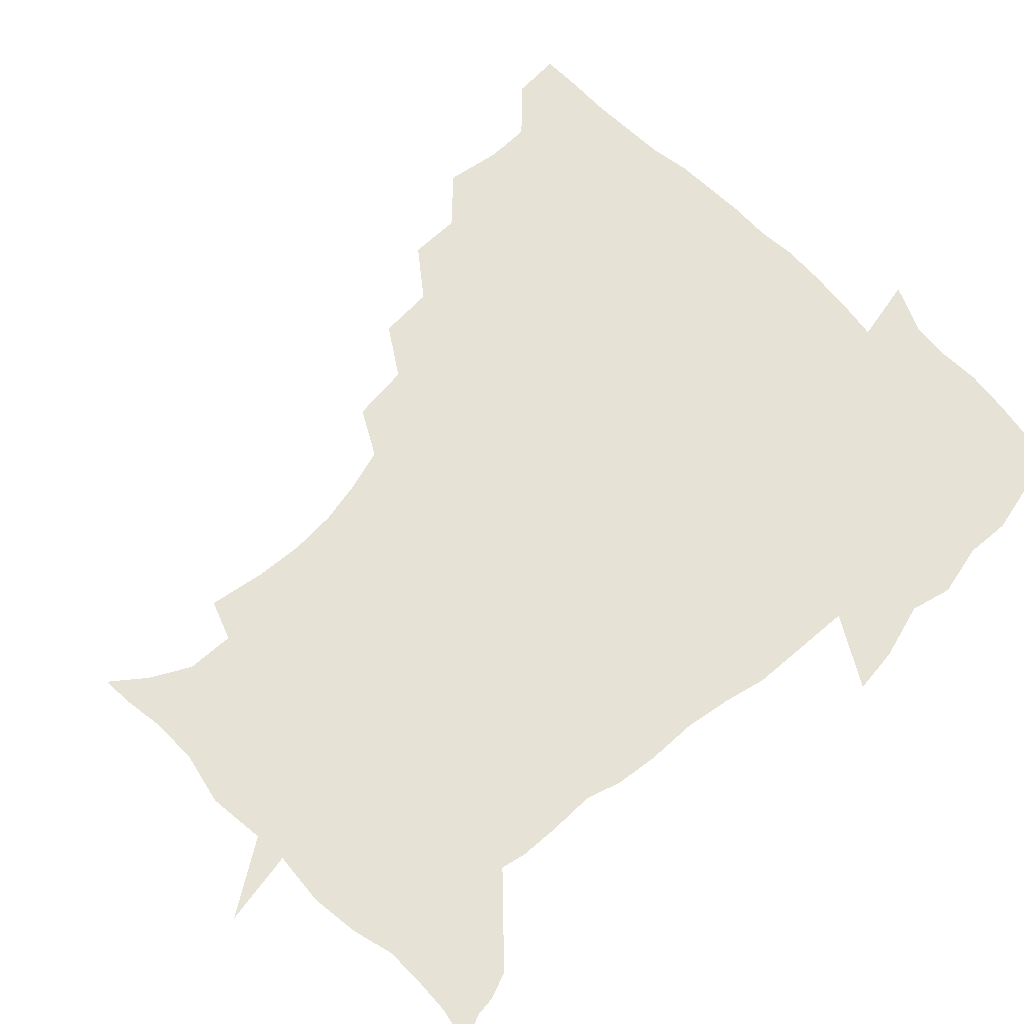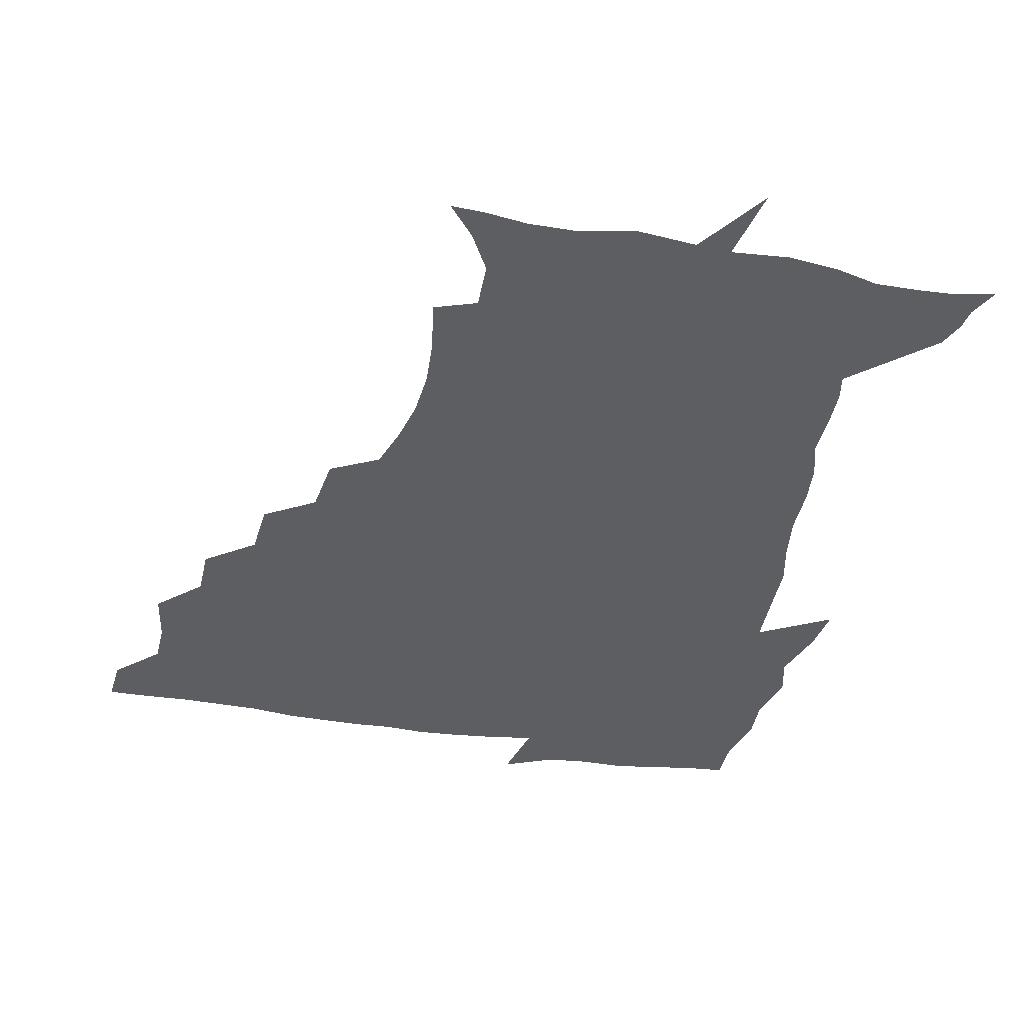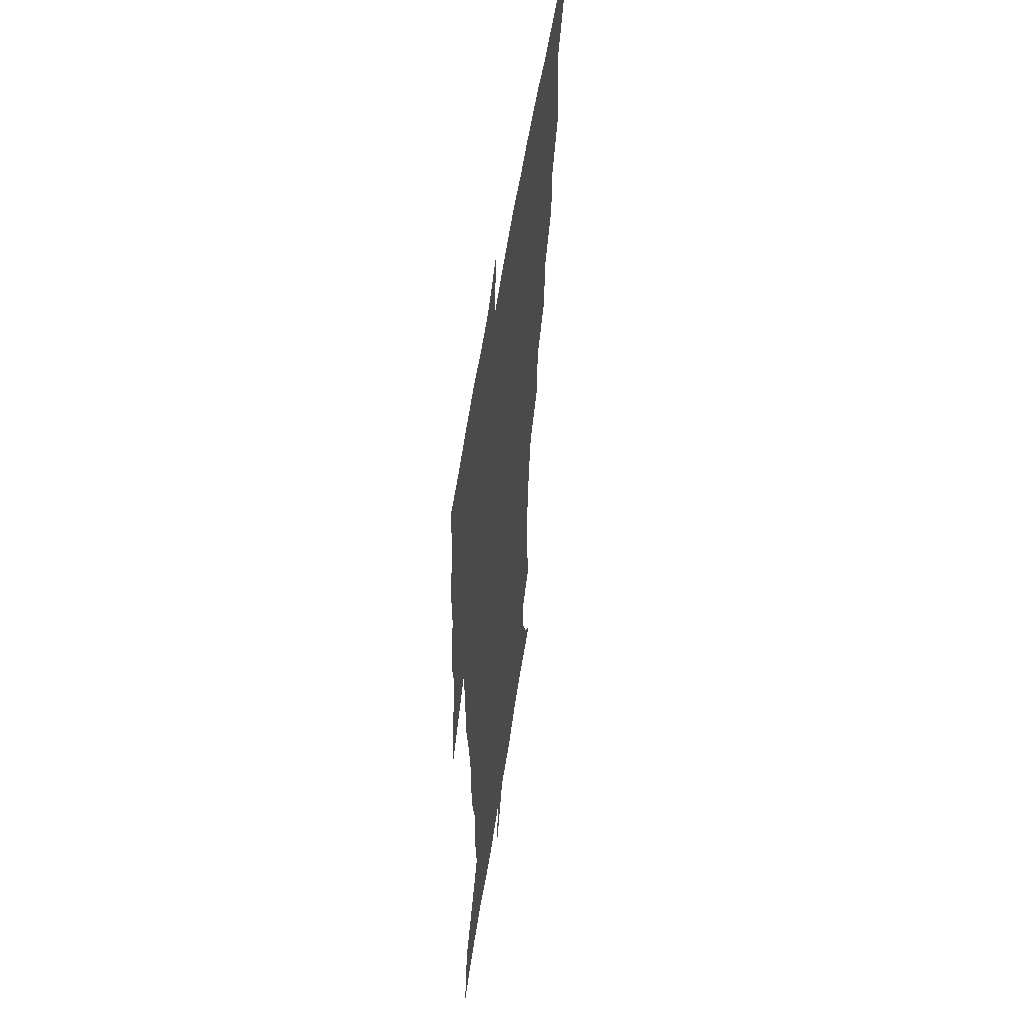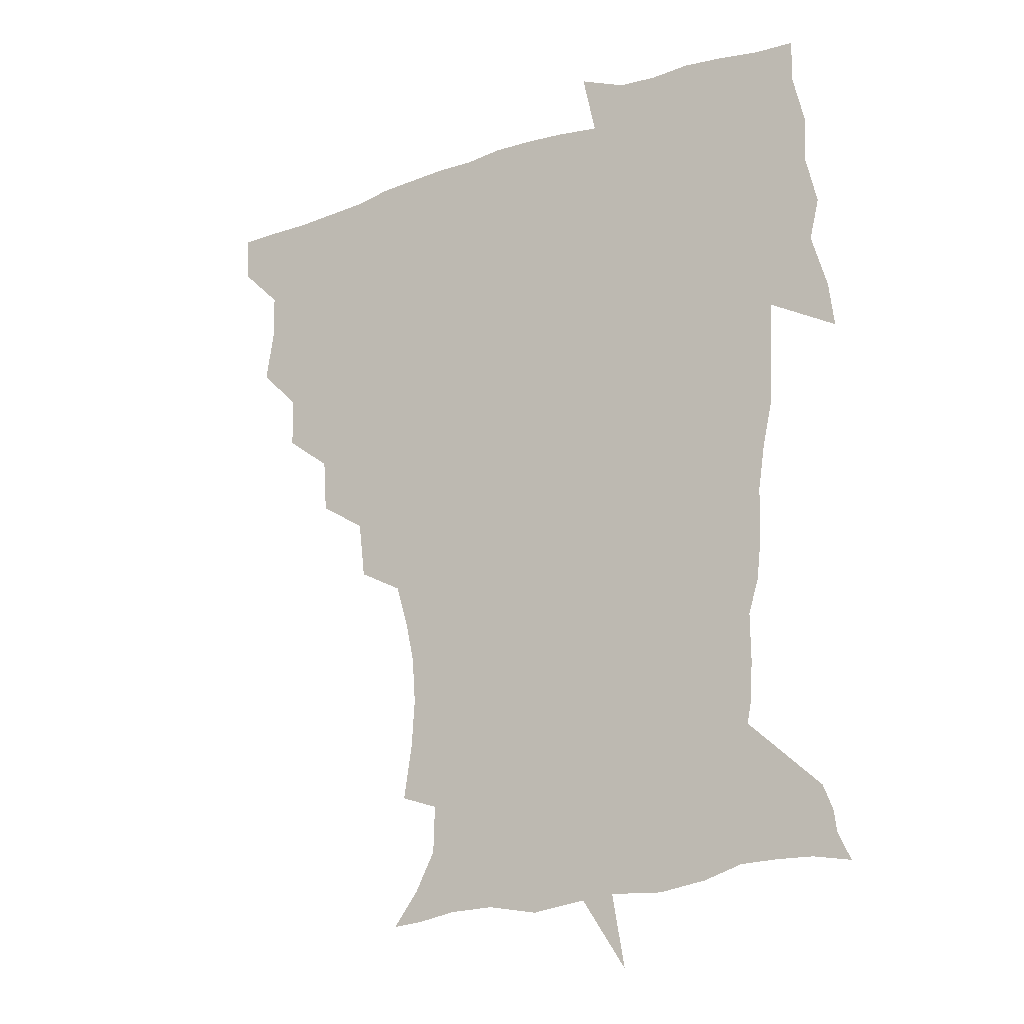
<metadata>
{"format":"obj","ext":"obj","renderer":"f3d","projection":"perspective","resolution":1024,"background":"white","views":[{"elev":63.9,"azim":46.3,"up":"+Z"},{"elev":-37.6,"azim":-11.7,"up":"+Z"},{"elev":52.7,"azim":98.1,"up":"+Y"},{"elev":-20.4,"azim":33.6,"up":"+Y"}]}
</metadata>
<code>
v 452.1 449.5 0
v 450.9 466.6 0
v 464.7 398.4 0
v 467.8 418.1 0
v 467.4 434.1 0
v 467.3 449.3 0
v 466.1 466.7 0
v 480.3 364.6 0
v 480.1 383 0
v 484.1 404.1 0
v 483.6 419.7 0
v 482.9 435.1 0
v 482.1 450.6 0
v 481.7 466.3 0
v 499.2 331.4 0
v 497.8 351.3 0
v 499.6 373 0
v 500.6 391 0
v 500.1 406.2 0
v 499.4 420.9 0
v 498.9 435.4 0
v 498.5 449.8 0
v 496.8 466.8 0
v 519.6 299 0
v 517 320.1 0
v 516.5 342.3 0
v 514.9 358.8 0
v 516.3 378.2 0
v 514.7 391.7 0
v 514.7 407 0
v 514.2 421.5 0
v 513.5 435.9 0
v 512.8 450.4 0
v 511.8 467.4 0
v 541.5 204.8 0
v 544.7 225.1 0
v 545.8 242.4 0
v 544.6 259 0
v 541.3 274.3 0
v 536.6 289.9 0
v 533.6 310.2 0
v 531.9 328.6 0
v 531.5 347.7 0
v 530.5 362.9 0
v 530.4 378.7 0
v 530 393.3 0
v 529.3 407.5 0
v 528.8 421.9 0
v 528.1 436.4 0
v 527.4 451.5 0
v 526.6 469.7 0
v 538.5 156.2 0
v 547.8 168.2 0
v 555.4 182.5 0
v 556 199.6 0
v 556.1 218.2 0
v 556.9 235.4 0
v 556.2 251.1 0
v 554.3 265.7 0
v 551.5 280.5 0
v 548.9 298.2 0
v 547 315.4 0
v 546.1 333.3 0
v 545.3 348.4 0
v 544.9 364.7 0
v 545.5 380.9 0
v 544.5 394 0
v 545.1 408.6 0
v 543.8 422.3 0
v 543.3 436.4 0
v 542.1 452.4 0
v 540.9 470.3 0
v 550 156.9 0
v 562.7 174.5 0
v 566.4 189.9 0
v 568.1 208.9 0
v 567.4 222.7 0
v 568.2 242.2 0
v 567.4 257.9 0
v 566.4 274.4 0
v 563.4 285.7 0
v 561.7 303 0
v 560.6 319.8 0
v 559.9 334.1 0
v 560 352.2 0
v 559.3 366.2 0
v 559.3 381.2 0
v 558.3 393.9 0
v 559.1 408.8 0
v 558.5 422.5 0
v 557.9 436.5 0
v 557.1 451.7 0
v 555.2 470.7 0
v 564.6 159.1 0
v 575.8 177.6 0
v 579.5 196.8 0
v 579.9 213.1 0
v 579.9 229.7 0
v 579.7 245.6 0
v 579 261.4 0
v 578 276.8 0
v 576.2 290.6 0
v 575 306.5 0
v 573.9 319 0
v 574 337.5 0
v 573.6 352.7 0
v 573.1 366.1 0
v 573.3 381.7 0
v 573.5 395.5 0
v 573.3 409.1 0
v 572.5 422.9 0
v 572.5 436.7 0
v 571.9 450.8 0
v 569.6 470.1 0
v 581.5 159.2 0
v 590.2 180.7 0
v 591.8 197.9 0
v 592 214.3 0
v 591.7 229.1 0
v 591 246.9 0
v 590.7 262.1 0
v 590.4 279 0
v 589.1 292.3 0
v 588 306.5 0
v 587.6 321.7 0
v 587.6 339.5 0
v 587.5 354.2 0
v 587.5 367.6 0
v 587.3 381.1 0
v 587.7 395.9 0
v 587.4 409.4 0
v 587.7 423 0
v 587.3 436.6 0
v 586 451.9 0
v 583.6 471.3 0
v 600.5 155.2 0
v 603.9 180 0
v 604.5 200 0
v 604.4 215.8 0
v 604.2 232.4 0
v 603.6 245.1 0
v 602.5 262.1 0
v 602.7 280.6 0
v 602 293.9 0
v 601.4 308 0
v 601.3 324.4 0
v 601.3 339.6 0
v 601.2 352.8 0
v 601.4 367.7 0
v 601.7 382.5 0
v 601.8 396.2 0
v 601.9 409.7 0
v 602.1 423.3 0
v 601.6 437.5 0
v 600.3 453.1 0
v 598.3 470.6 0
v 621.1 157.5 0
v 617.8 183.1 0
v 617 201.1 0
v 616.8 219 0
v 616.5 233.3 0
v 616.3 247.7 0
v 615.4 261.1 0
v 614.7 280.7 0
v 614.7 295 0
v 614.8 309.7 0
v 614.6 324.8 0
v 614.7 340.4 0
v 614.9 353.2 0
v 615.3 369.7 0
v 615.4 382.7 0
v 615.8 397.3 0
v 616.1 410.1 0
v 616.6 423.4 0
v 616.2 437.7 0
v 615.4 452.8 0
v 613.8 469.1 0
v 637.9 131.9 0
v 633.2 158.5 0
v 631.6 181 0
v 629.8 201 0
v 628.8 218.2 0
v 628.4 234.5 0
v 628.5 249.4 0
v 628.2 262.9 0
v 627.3 280.9 0
v 627.5 294.7 0
v 627.6 311.6 0
v 628 324.9 0
v 628.2 339.4 0
v 628.5 354.4 0
v 628.5 370.1 0
v 629.1 382.6 0
v 629.4 396.4 0
v 629.9 410.2 0
v 630.3 423.7 0
v 631.3 437.1 0
v 631.7 450.8 0
v 630.6 466.7 0
v 625.6 490 0
v 652.8 157 0
v 645.6 182 0
v 642.8 200.2 0
v 641.3 216.5 0
v 640.3 232.9 0
v 640.2 249.3 0
v 640.4 263.3 0
v 639.8 280.1 0
v 640.7 293.6 0
v 641 308.6 0
v 641.5 323 0
v 642 337.4 0
v 641.8 354.3 0
v 642.1 368.8 0
v 642.7 382.3 0
v 643.5 395.2 0
v 643.6 410.2 0
v 644.3 423.2 0
v 645.1 437.4 0
v 645.4 450.9 0
v 645.2 465.4 0
v 643.5 482.1 0
v 670.4 159.2 0
v 660.7 180.6 0
v 656.1 198.2 0
v 653.1 215.8 0
v 652.4 230.3 0
v 651.8 247.3 0
v 652.4 261.7 0
v 652.9 276.2 0
v 653.5 291.2 0
v 654.3 305.7 0
v 655.2 320.1 0
v 655.8 335 0
v 655.4 352.3 0
v 655.7 367.7 0
v 656.3 381.7 0
v 656.7 396.9 0
v 657.1 410.3 0
v 657.9 424.1 0
v 658.6 437.4 0
v 659.2 450.8 0
v 659.5 464.8 0
v 658.4 480.8 0
v 684.9 163.3 0
v 674.8 180.3 0
v 670.1 195.7 0
v 665.9 212 0
v 663.9 227.5 0
v 663.7 243.1 0
v 664.6 257.1 0
v 665.4 271.8 0
v 666.4 286.6 0
v 667.2 302.1 0
v 667.4 319.3 0
v 668.8 333.7 0
v 670.3 348.3 0
v 670 365 0
v 669.4 381.9 0
v 669.8 396.2 0
v 670.4 409.8 0
v 670.9 424.1 0
v 671.9 437.2 0
v 672.8 450.6 0
v 673.7 464.1 0
v 673 481.3 0
v 699.2 163.3 0
v 689.2 178.5 0
v 686 190.2 0
v 678.7 208 0
v 675.9 221.4 0
v 676.2 235.6 0
v 676.1 251.4 0
v 677.2 266 0
v 679.9 278.9 0
v 680 296.4 0
v 681.7 311.6 0
v 683.8 326.5 0
v 685.1 343 0
v 684.6 361.4 0
v 683.6 379.3 0
v 684 393.6 0
v 683.3 409.1 0
v 684.2 422.8 0
v 684.6 437 0
v 686 450 0
v 687.4 463.3 0
v 688.3 479.4 0
v 712 162.8 0
v 704.6 175.1 0
v 700.8 185.6 0
v 697.4 196.5 0
v 689.3 212.2 0
v 691.2 221.3 0
v 691.8 235.3 0
v 691.6 251.9 0
v 695.4 264.2 0
v 697.2 279.8 0
v 697.5 297.9 0
v 700 314.1 0
v 703.6 329.9 0
v 704.4 349 0
v 705.3 368.9 0
v 701 387.8 0
v 699.2 404.2 0
v 697.3 420.9 0
v 698 435 0
v 698.6 448.9 0
v 701.4 462.2 0
v 703.7 476.7 0
v 726.1 160 0
v 721.4 170.1 0
v 720.5 177.5 0
v 716.8 186.7 0
v 730.7 354.4 0
v 728.6 371 0
v 722.7 391.2 0
v 726.4 406 0
v 722 424.8 0
v 722.9 440.9 0
v 718.5 459.7 0
v 718.7 475.7 0
v 721 496 0
f 5 6 1
f 1 6 2
f 6 7 2
f 9 10 3
f 3 10 4
f 10 11 4
f 4 11 5
f 11 12 5
f 5 12 6
f 12 13 6
f 6 13 7
f 13 14 7
f 16 17 8
f 8 17 9
f 17 18 9
f 9 18 10
f 18 19 10
f 10 19 11
f 19 20 11
f 11 20 12
f 20 21 12
f 12 21 13
f 21 22 13
f 13 22 14
f 22 23 14
f 25 26 15
f 15 26 16
f 26 27 16
f 16 27 17
f 27 28 17
f 17 28 18
f 28 29 18
f 18 29 19
f 29 30 19
f 19 30 20
f 30 31 20
f 20 31 21
f 31 32 21
f 21 32 22
f 32 33 22
f 22 33 23
f 33 34 23
f 40 41 24
f 24 41 25
f 41 42 25
f 25 42 26
f 42 43 26
f 26 43 27
f 43 44 27
f 27 44 28
f 44 45 28
f 28 45 29
f 45 46 29
f 29 46 30
f 46 47 30
f 30 47 31
f 47 48 31
f 31 48 32
f 48 49 32
f 32 49 33
f 49 50 33
f 33 50 34
f 50 51 34
f 55 56 35
f 35 56 36
f 56 57 36
f 36 57 37
f 57 58 37
f 37 58 38
f 58 59 38
f 38 59 39
f 59 60 39
f 39 60 40
f 60 61 40
f 40 61 41
f 61 62 41
f 41 62 42
f 62 63 42
f 42 63 43
f 63 64 43
f 43 64 44
f 64 65 44
f 44 65 45
f 65 66 45
f 45 66 46
f 66 67 46
f 46 67 47
f 67 68 47
f 47 68 48
f 68 69 48
f 48 69 49
f 69 70 49
f 49 70 50
f 70 71 50
f 50 71 51
f 71 72 51
f 52 73 53
f 73 74 53
f 53 74 54
f 74 75 54
f 54 75 55
f 75 76 55
f 55 76 56
f 76 77 56
f 56 77 57
f 77 78 57
f 57 78 58
f 78 79 58
f 58 79 59
f 79 80 59
f 59 80 60
f 80 81 60
f 60 81 61
f 81 82 61
f 61 82 62
f 82 83 62
f 62 83 63
f 83 84 63
f 63 84 64
f 84 85 64
f 64 85 65
f 85 86 65
f 65 86 66
f 86 87 66
f 66 87 67
f 87 88 67
f 67 88 68
f 88 89 68
f 68 89 69
f 89 90 69
f 69 90 70
f 90 91 70
f 70 91 71
f 91 92 71
f 71 92 72
f 92 93 72
f 73 94 74
f 94 95 74
f 74 95 75
f 95 96 75
f 75 96 76
f 96 97 76
f 76 97 77
f 97 98 77
f 77 98 78
f 98 99 78
f 78 99 79
f 99 100 79
f 79 100 80
f 100 101 80
f 80 101 81
f 101 102 81
f 81 102 82
f 102 103 82
f 82 103 83
f 103 104 83
f 83 104 84
f 104 105 84
f 84 105 85
f 105 106 85
f 85 106 86
f 106 107 86
f 86 107 87
f 107 108 87
f 87 108 88
f 108 109 88
f 88 109 89
f 109 110 89
f 89 110 90
f 110 111 90
f 90 111 91
f 111 112 91
f 91 112 92
f 112 113 92
f 92 113 93
f 113 114 93
f 94 115 95
f 115 116 95
f 95 116 96
f 116 117 96
f 96 117 97
f 117 118 97
f 97 118 98
f 118 119 98
f 98 119 99
f 119 120 99
f 99 120 100
f 120 121 100
f 100 121 101
f 121 122 101
f 101 122 102
f 122 123 102
f 102 123 103
f 123 124 103
f 103 124 104
f 124 125 104
f 104 125 105
f 125 126 105
f 105 126 106
f 126 127 106
f 106 127 107
f 127 128 107
f 107 128 108
f 128 129 108
f 108 129 109
f 129 130 109
f 109 130 110
f 130 131 110
f 110 131 111
f 131 132 111
f 111 132 112
f 132 133 112
f 112 133 113
f 133 134 113
f 113 134 114
f 134 135 114
f 115 136 116
f 136 137 116
f 116 137 117
f 137 138 117
f 117 138 118
f 138 139 118
f 118 139 119
f 139 140 119
f 119 140 120
f 140 141 120
f 120 141 121
f 141 142 121
f 121 142 122
f 142 143 122
f 122 143 123
f 143 144 123
f 123 144 124
f 144 145 124
f 124 145 125
f 145 146 125
f 125 146 126
f 146 147 126
f 126 147 127
f 147 148 127
f 127 148 128
f 148 149 128
f 128 149 129
f 149 150 129
f 129 150 130
f 150 151 130
f 130 151 131
f 151 152 131
f 131 152 132
f 152 153 132
f 132 153 133
f 153 154 133
f 133 154 134
f 154 155 134
f 134 155 135
f 155 156 135
f 136 157 137
f 157 158 137
f 137 158 138
f 158 159 138
f 138 159 139
f 159 160 139
f 139 160 140
f 160 161 140
f 140 161 141
f 161 162 141
f 141 162 142
f 162 163 142
f 142 163 143
f 163 164 143
f 143 164 144
f 164 165 144
f 144 165 145
f 165 166 145
f 145 166 146
f 166 167 146
f 146 167 147
f 167 168 147
f 147 168 148
f 168 169 148
f 148 169 149
f 169 170 149
f 149 170 150
f 170 171 150
f 150 171 151
f 171 172 151
f 151 172 152
f 172 173 152
f 152 173 153
f 173 174 153
f 153 174 154
f 174 175 154
f 154 175 155
f 175 176 155
f 155 176 156
f 176 177 156
f 178 179 157
f 157 179 158
f 179 180 158
f 158 180 159
f 180 181 159
f 159 181 160
f 181 182 160
f 160 182 161
f 182 183 161
f 161 183 162
f 183 184 162
f 162 184 163
f 184 185 163
f 163 185 164
f 185 186 164
f 164 186 165
f 186 187 165
f 165 187 166
f 187 188 166
f 166 188 167
f 188 189 167
f 167 189 168
f 189 190 168
f 168 190 169
f 190 191 169
f 169 191 170
f 191 192 170
f 170 192 171
f 192 193 171
f 171 193 172
f 193 194 172
f 172 194 173
f 194 195 173
f 173 195 174
f 195 196 174
f 174 196 175
f 196 197 175
f 175 197 176
f 197 198 176
f 176 198 177
f 198 199 177
f 179 201 180
f 201 202 180
f 180 202 181
f 202 203 181
f 181 203 182
f 203 204 182
f 182 204 183
f 204 205 183
f 183 205 184
f 205 206 184
f 184 206 185
f 206 207 185
f 185 207 186
f 207 208 186
f 186 208 187
f 208 209 187
f 187 209 188
f 209 210 188
f 188 210 189
f 210 211 189
f 189 211 190
f 211 212 190
f 190 212 191
f 212 213 191
f 191 213 192
f 213 214 192
f 192 214 193
f 214 215 193
f 193 215 194
f 215 216 194
f 194 216 195
f 216 217 195
f 195 217 196
f 217 218 196
f 196 218 197
f 218 219 197
f 197 219 198
f 219 220 198
f 198 220 199
f 220 221 199
f 199 221 200
f 221 222 200
f 201 223 202
f 223 224 202
f 202 224 203
f 224 225 203
f 203 225 204
f 225 226 204
f 204 226 205
f 226 227 205
f 205 227 206
f 227 228 206
f 206 228 207
f 228 229 207
f 207 229 208
f 229 230 208
f 208 230 209
f 230 231 209
f 209 231 210
f 231 232 210
f 210 232 211
f 232 233 211
f 211 233 212
f 233 234 212
f 212 234 213
f 234 235 213
f 213 235 214
f 235 236 214
f 214 236 215
f 236 237 215
f 215 237 216
f 237 238 216
f 216 238 217
f 238 239 217
f 217 239 218
f 239 240 218
f 218 240 219
f 240 241 219
f 219 241 220
f 241 242 220
f 220 242 221
f 242 243 221
f 221 243 222
f 243 244 222
f 223 245 224
f 245 246 224
f 224 246 225
f 246 247 225
f 225 247 226
f 247 248 226
f 226 248 227
f 248 249 227
f 227 249 228
f 249 250 228
f 228 250 229
f 250 251 229
f 229 251 230
f 251 252 230
f 230 252 231
f 252 253 231
f 231 253 232
f 253 254 232
f 232 254 233
f 254 255 233
f 233 255 234
f 255 256 234
f 234 256 235
f 256 257 235
f 235 257 236
f 257 258 236
f 236 258 237
f 258 259 237
f 237 259 238
f 259 260 238
f 238 260 239
f 260 261 239
f 239 261 240
f 261 262 240
f 240 262 241
f 262 263 241
f 241 263 242
f 263 264 242
f 242 264 243
f 264 265 243
f 243 265 244
f 265 266 244
f 245 267 246
f 267 268 246
f 246 268 247
f 268 269 247
f 247 269 248
f 269 270 248
f 248 270 249
f 270 271 249
f 249 271 250
f 271 272 250
f 250 272 251
f 272 273 251
f 251 273 252
f 273 274 252
f 252 274 253
f 274 275 253
f 253 275 254
f 275 276 254
f 254 276 255
f 276 277 255
f 255 277 256
f 277 278 256
f 256 278 257
f 278 279 257
f 257 279 258
f 279 280 258
f 258 280 259
f 280 281 259
f 259 281 260
f 281 282 260
f 260 282 261
f 282 283 261
f 261 283 262
f 283 284 262
f 262 284 263
f 284 285 263
f 263 285 264
f 285 286 264
f 264 286 265
f 286 287 265
f 265 287 266
f 287 288 266
f 267 289 268
f 289 290 268
f 268 290 269
f 290 291 269
f 269 291 270
f 291 292 270
f 270 292 271
f 292 293 271
f 271 293 272
f 293 294 272
f 272 294 273
f 294 295 273
f 273 295 274
f 295 296 274
f 274 296 275
f 296 297 275
f 275 297 276
f 297 298 276
f 276 298 277
f 298 299 277
f 277 299 278
f 299 300 278
f 278 300 279
f 300 301 279
f 279 301 280
f 301 302 280
f 280 302 281
f 302 303 281
f 281 303 282
f 303 304 282
f 282 304 283
f 304 305 283
f 283 305 284
f 305 306 284
f 284 306 285
f 306 307 285
f 285 307 286
f 307 308 286
f 286 308 287
f 308 309 287
f 287 309 288
f 309 310 288
f 289 311 290
f 311 312 290
f 290 312 291
f 312 313 291
f 291 313 292
f 313 314 292
f 292 314 293
f 303 315 304
f 315 316 304
f 304 316 305
f 316 317 305
f 305 317 306
f 317 318 306
f 306 318 307
f 318 319 307
f 307 319 308
f 319 320 308
f 308 320 309
f 320 321 309
f 309 321 310
f 321 322 310

</code>
